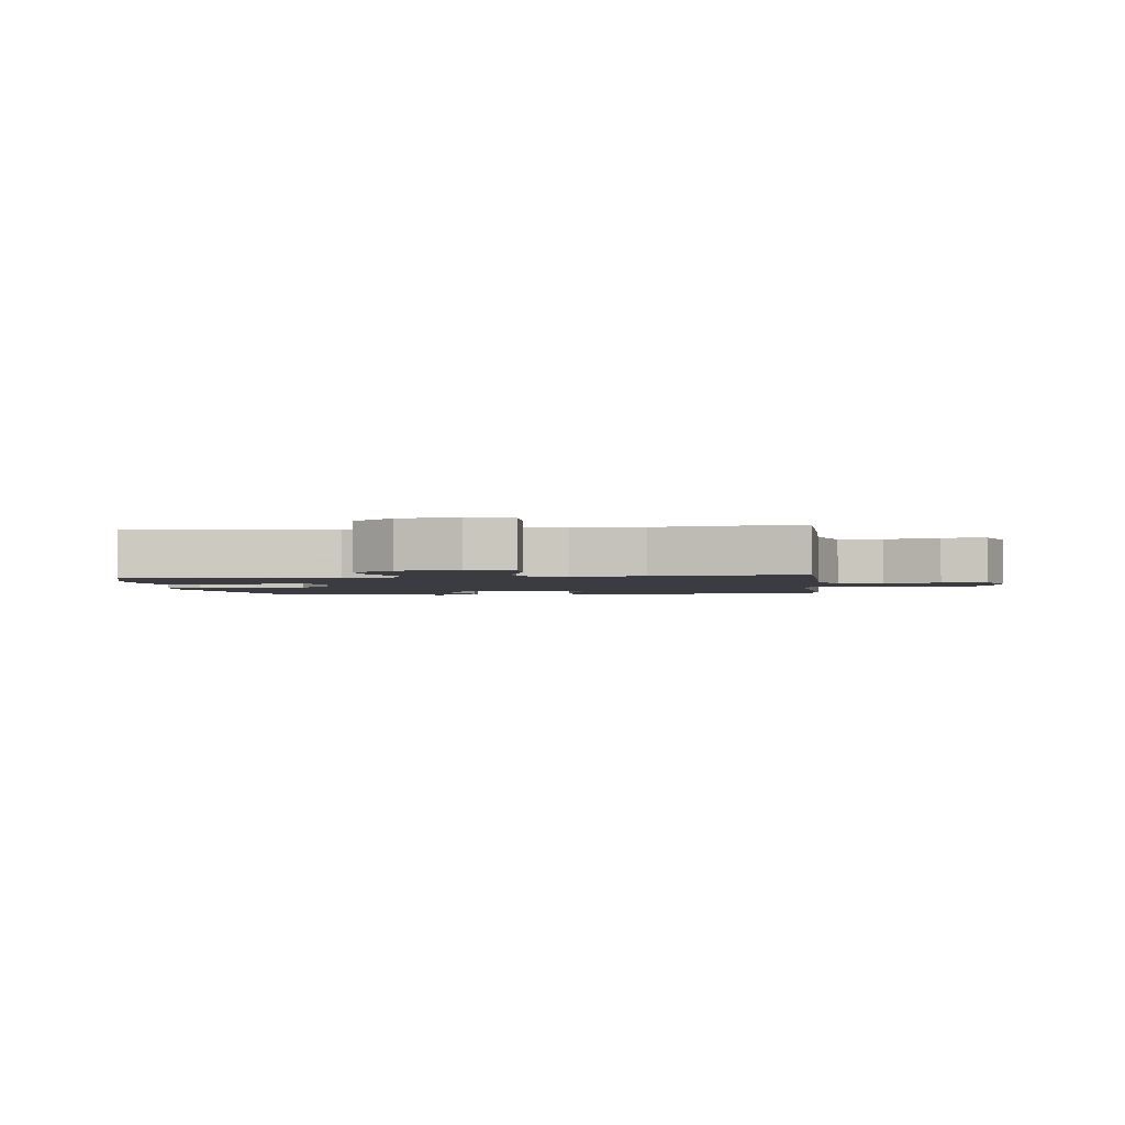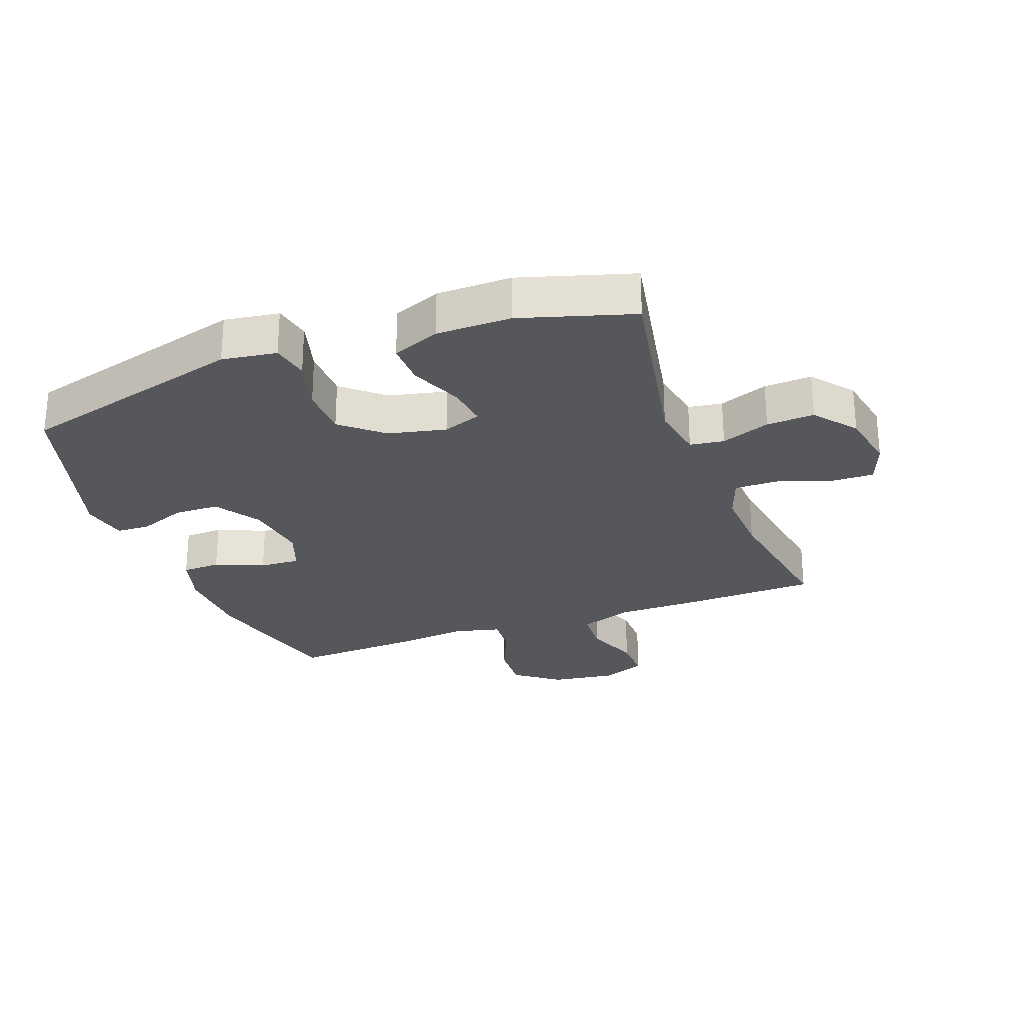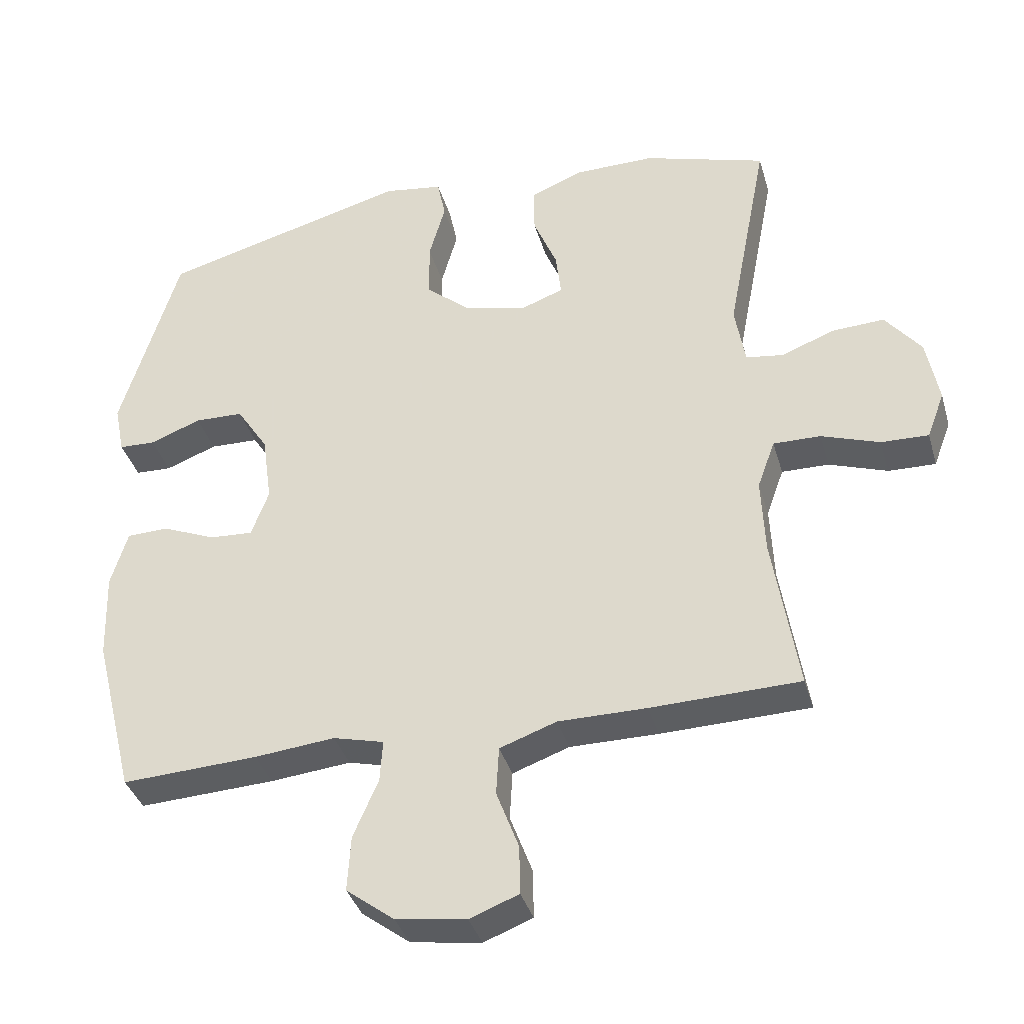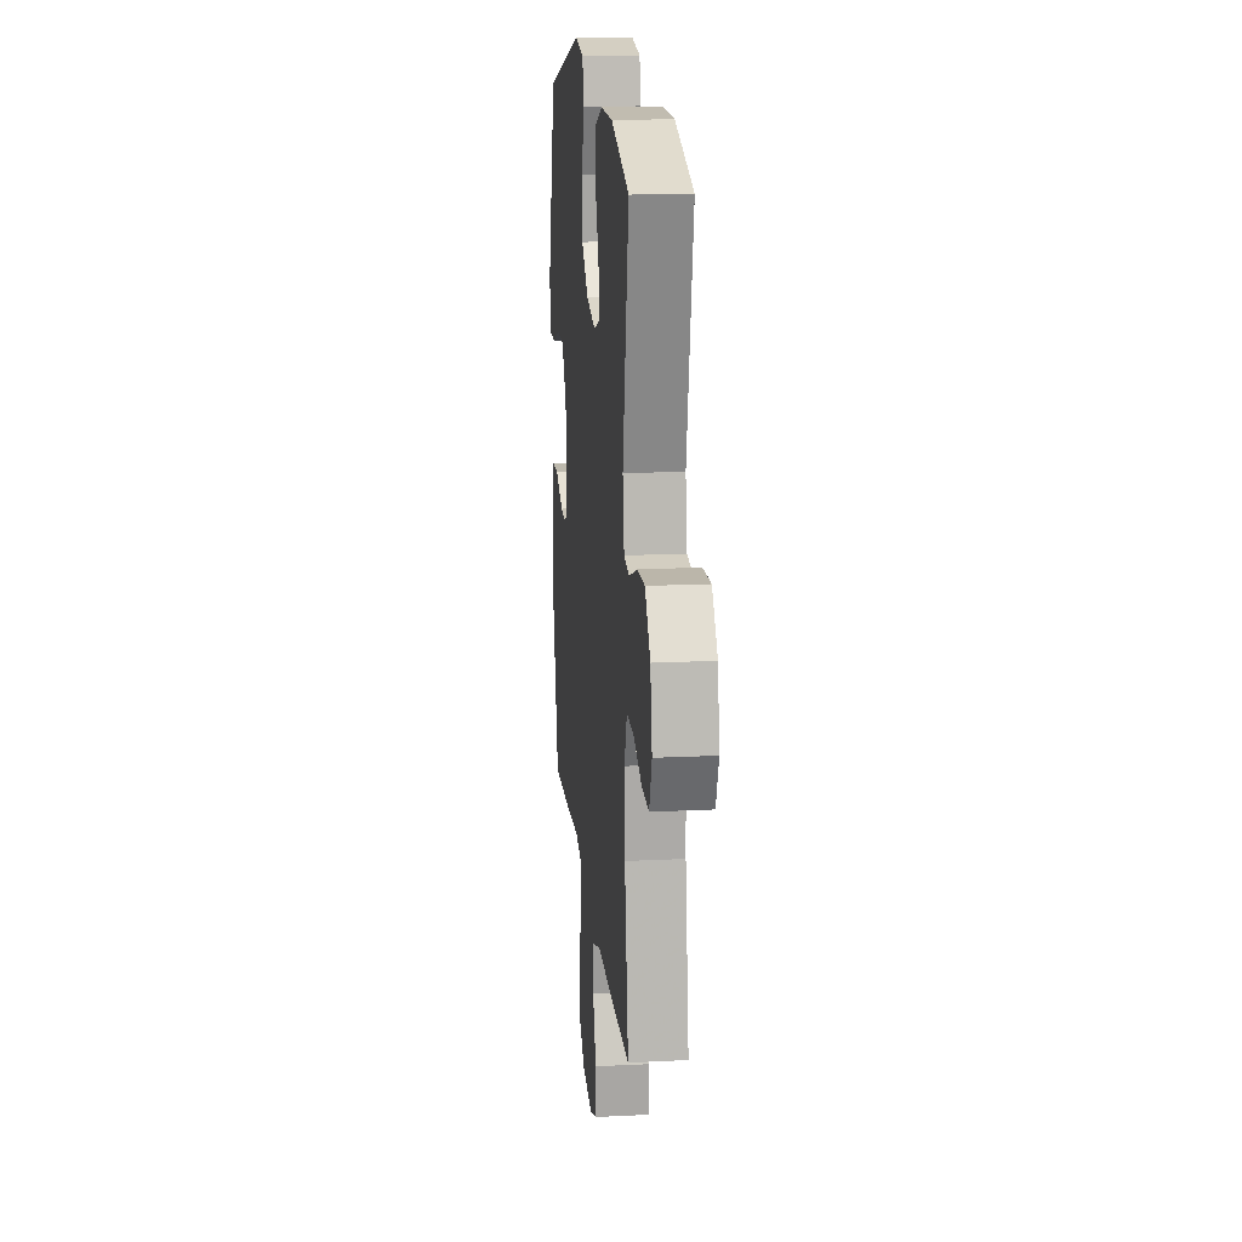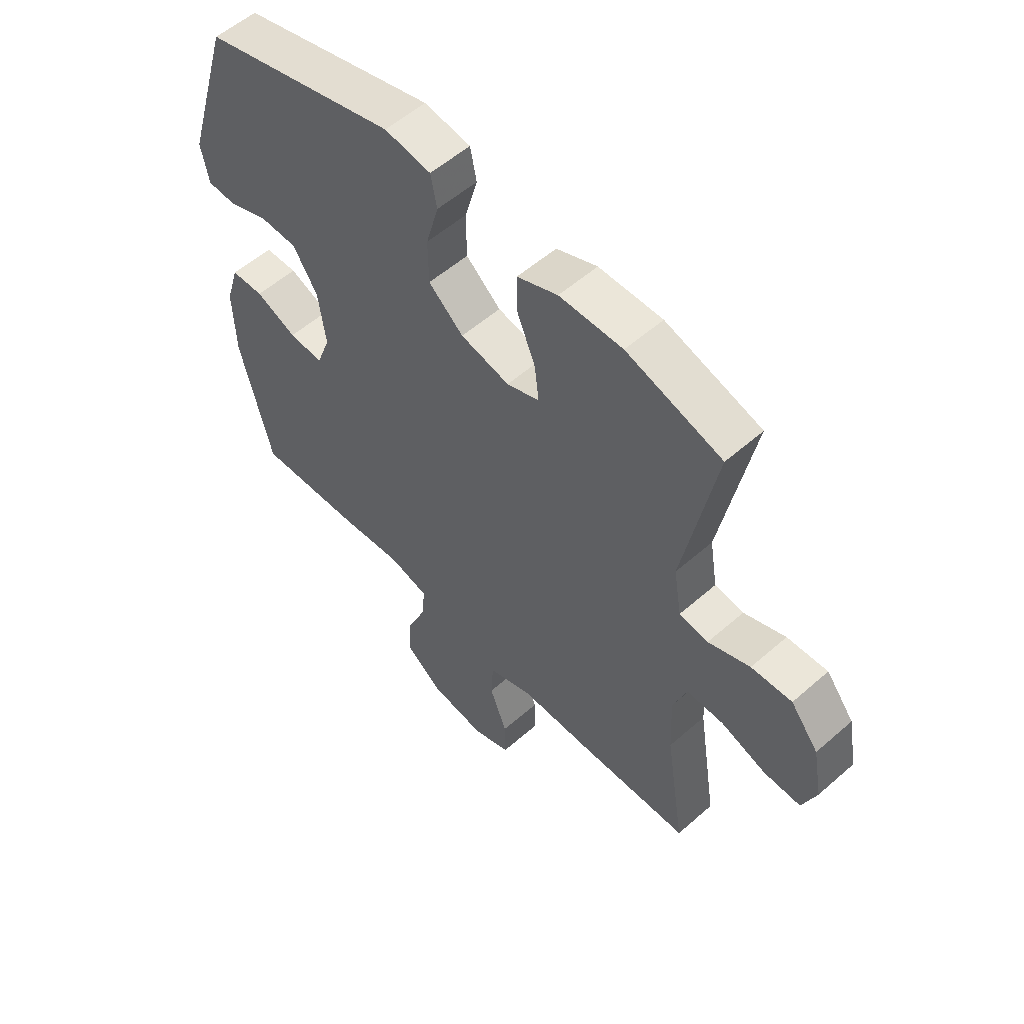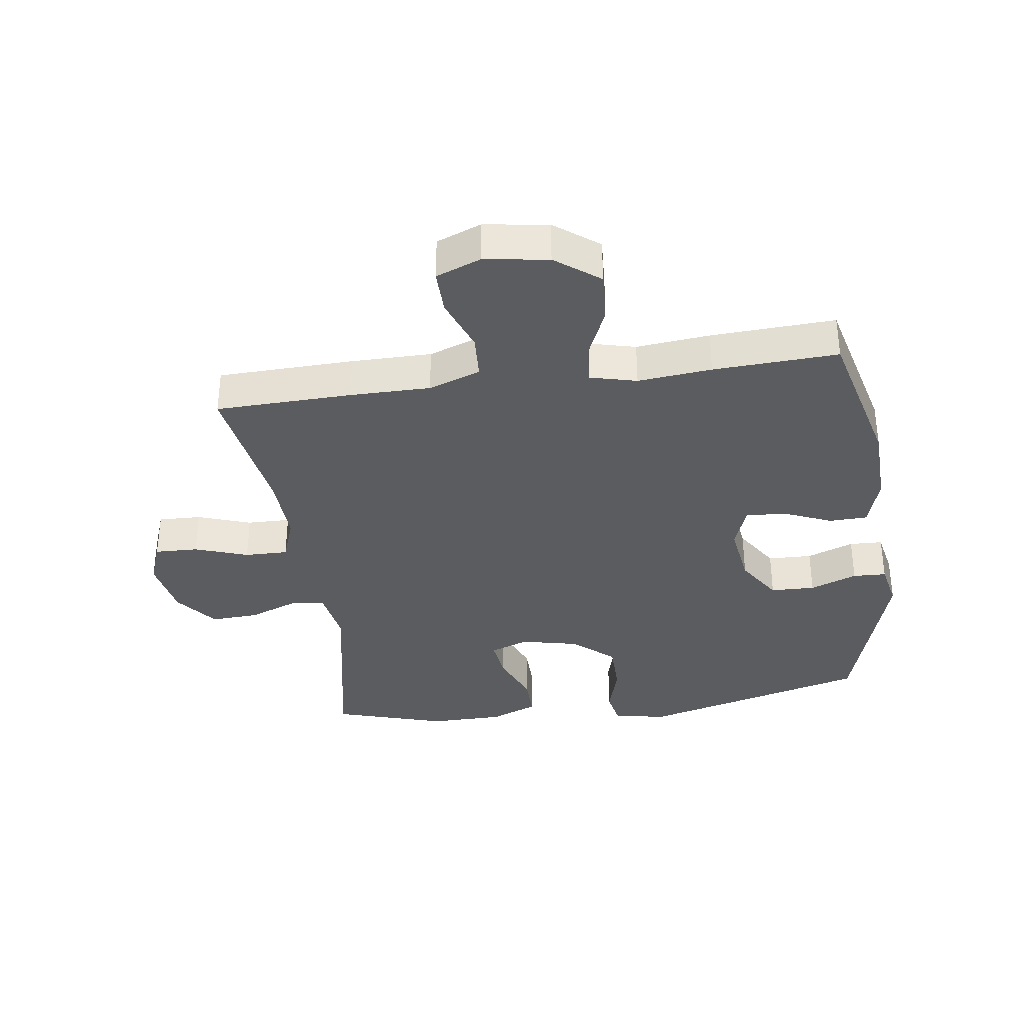
<metadata>
{"format":"obj","ext":"obj","renderer":"f3d","projection":"perspective","resolution":1024,"background":"white","views":[{"elev":-2.2,"azim":96.8,"up":"+Y"},{"elev":-26.7,"azim":20.5,"up":"+Y"},{"elev":-37.1,"azim":15.6,"up":"+Z"},{"elev":16.9,"azim":84.2,"up":"+Z"},{"elev":55.5,"azim":47.3,"up":"+Z"},{"elev":-35.2,"azim":-172.0,"up":"+Y"}]}
</metadata>
<code>
v -0.5 0.07 0.5
v -0.132 0.07 0.599
v -0.044 0.07 0.586
v -0.032 0.07 0.526
v -0.056 0.07 0.44
v -0.055 0.07 0.356
v 0.011 0.07 0.299
v 0.104 0.07 0.278
v 0.166 0.07 0.301
v 0.158 0.07 0.368
v 0.123 0.07 0.453
v 0.122 0.07 0.523
v 0.199 0.07 0.554
v 0.319 0.07 0.555
v 0.5 0.07 0.5
v 0.439 0.07 0.183
v 0.454 0.07 0.093
v 0.509 0.07 0.085
v 0.588 0.07 0.115
v 0.665 0.07 0.119
v 0.718 0.07 0.052
v 0.736 0.07 -0.045
v 0.71 0.07 -0.114
v 0.64 0.07 -0.112
v 0.554 0.07 -0.082
v 0.484 0.07 -0.081
v 0.458 0.07 -0.153
v 0.463 0.07 -0.266
v 0.5 0.07 -0.5
v 0.28 0.07 -0.506
v 0.15 0.07 -0.506
v 0.066 0.07 -0.536
v 0.062 0.07 -0.608
v 0.095 0.07 -0.696
v 0.096 0.07 -0.768
v 0.024 0.07 -0.796
v -0.08 0.07 -0.781
v -0.151 0.07 -0.727
v -0.146 0.07 -0.645
v -0.109 0.07 -0.559
v -0.105 0.07 -0.497
v -0.18 0.07 -0.478
v -0.299 0.07 -0.49
v -0.5 0.07 -0.5
v -0.56 0.07 -0.259
v -0.564 0.07 -0.129
v -0.539 0.07 -0.046
v -0.477 0.07 -0.044
v -0.399 0.07 -0.077
v -0.334 0.07 -0.081
v -0.308 0.07 -0.011
v -0.322 0.07 0.091
v -0.369 0.07 0.164
v -0.441 0.07 0.166
v -0.517 0.07 0.137
v -0.571 0.07 0.139
v -0.586 0.07 0.213
v -0.5 0 0.5
v -0.132 0 0.599
v -0.044 0 0.586
v -0.032 0 0.526
v -0.056 0 0.44
v -0.055 0 0.356
v 0.011 0 0.299
v 0.104 0 0.278
v 0.166 0 0.301
v 0.158 0 0.368
v 0.123 0 0.453
v 0.122 0 0.523
v 0.199 0 0.554
v 0.319 0 0.555
v 0.5 0 0.5
v 0.439 0 0.183
v 0.454 0 0.093
v 0.509 0 0.085
v 0.588 0 0.115
v 0.665 0 0.119
v 0.718 0 0.052
v 0.736 0 -0.045
v 0.71 0 -0.114
v 0.64 0 -0.112
v 0.554 0 -0.082
v 0.484 0 -0.081
v 0.458 0 -0.153
v 0.463 0 -0.266
v 0.5 0 -0.5
v 0.28 0 -0.506
v 0.15 0 -0.506
v 0.066 0 -0.536
v 0.062 0 -0.608
v 0.095 0 -0.696
v 0.096 0 -0.768
v 0.024 0 -0.796
v -0.08 0 -0.781
v -0.151 0 -0.727
v -0.146 0 -0.645
v -0.109 0 -0.559
v -0.105 0 -0.497
v -0.18 0 -0.478
v -0.299 0 -0.49
v -0.5 0 -0.5
v -0.56 0 -0.259
v -0.564 0 -0.129
v -0.539 0 -0.046
v -0.477 0 -0.044
v -0.399 0 -0.077
v -0.334 0 -0.081
v -0.308 0 -0.011
v -0.322 0 0.091
v -0.369 0 0.164
v -0.441 0 0.166
v -0.517 0 0.137
v -0.571 0 0.139
v -0.586 0 0.213
f 3 4 5
f 2 3 5
f 1 2 5
f 57 1 5
f 56 57 5
f 55 56 5
f 54 55 5
f 53 54 5 6
f 52 53 6 7
f 51 52 7 8
f 50 51 8 9
f 47 48 49
f 46 47 49
f 45 46 49
f 44 45 49
f 43 44 49
f 42 43 49
f 41 42 49 50
f 38 39 40
f 37 38 40
f 36 37 40
f 35 36 40
f 34 35 40
f 33 34 40
f 32 33 40 41
f 41 50 9
f 32 41 9
f 31 32 9
f 30 31 9
f 29 30 9
f 28 29 9
f 23 24 25
f 22 23 25
f 21 22 25
f 20 21 25
f 19 20 25
f 18 19 25
f 17 18 25 26
f 14 15 16
f 13 14 16
f 12 13 16
f 11 12 16
f 10 11 16
f 9 10 16
f 28 9 16
f 27 28 16
f 17 26 27
f 16 17 27
f 62 61 60
f 62 60 59
f 62 59 58
f 62 58 114
f 62 114 113
f 62 113 112
f 62 112 111
f 63 62 111 110
f 64 63 110 109
f 65 64 109 108
f 66 65 108 107
f 106 105 104
f 106 104 103
f 106 103 102
f 106 102 101
f 106 101 100
f 106 100 99
f 107 106 99 98
f 97 96 95
f 97 95 94
f 97 94 93
f 97 93 92
f 97 92 91
f 97 91 90
f 98 97 90 89
f 66 107 98
f 66 98 89
f 66 89 88
f 66 88 87
f 66 87 86
f 66 86 85
f 82 81 80
f 82 80 79
f 82 79 78
f 82 78 77
f 82 77 76
f 82 76 75
f 83 82 75 74
f 73 72 71
f 73 71 70
f 73 70 69
f 73 69 68
f 73 68 67
f 73 67 66
f 73 66 85
f 73 85 84
f 84 83 74
f 84 74 73
f 1 58 59 2
f 2 59 60 3
f 3 60 61 4
f 4 61 62 5
f 5 62 63 6
f 6 63 64 7
f 7 64 65 8
f 8 65 66 9
f 9 66 67 10
f 10 67 68 11
f 11 68 69 12
f 12 69 70 13
f 13 70 71 14
f 14 71 72 15
f 15 72 73 16
f 16 73 74 17
f 17 74 75 18
f 18 75 76 19
f 19 76 77 20
f 20 77 78 21
f 21 78 79 22
f 22 79 80 23
f 23 80 81 24
f 24 81 82 25
f 25 82 83 26
f 26 83 84 27
f 27 84 85 28
f 28 85 86 29
f 29 86 87 30
f 30 87 88 31
f 31 88 89 32
f 32 89 90 33
f 33 90 91 34
f 34 91 92 35
f 35 92 93 36
f 36 93 94 37
f 37 94 95 38
f 38 95 96 39
f 39 96 97 40
f 40 97 98 41
f 41 98 99 42
f 42 99 100 43
f 43 100 101 44
f 44 101 102 45
f 45 102 103 46
f 46 103 104 47
f 47 104 105 48
f 48 105 106 49
f 49 106 107 50
f 50 107 108 51
f 51 108 109 52
f 52 109 110 53
f 53 110 111 54
f 54 111 112 55
f 55 112 113 56
f 56 113 114 57
f 57 114 58 1

</code>
